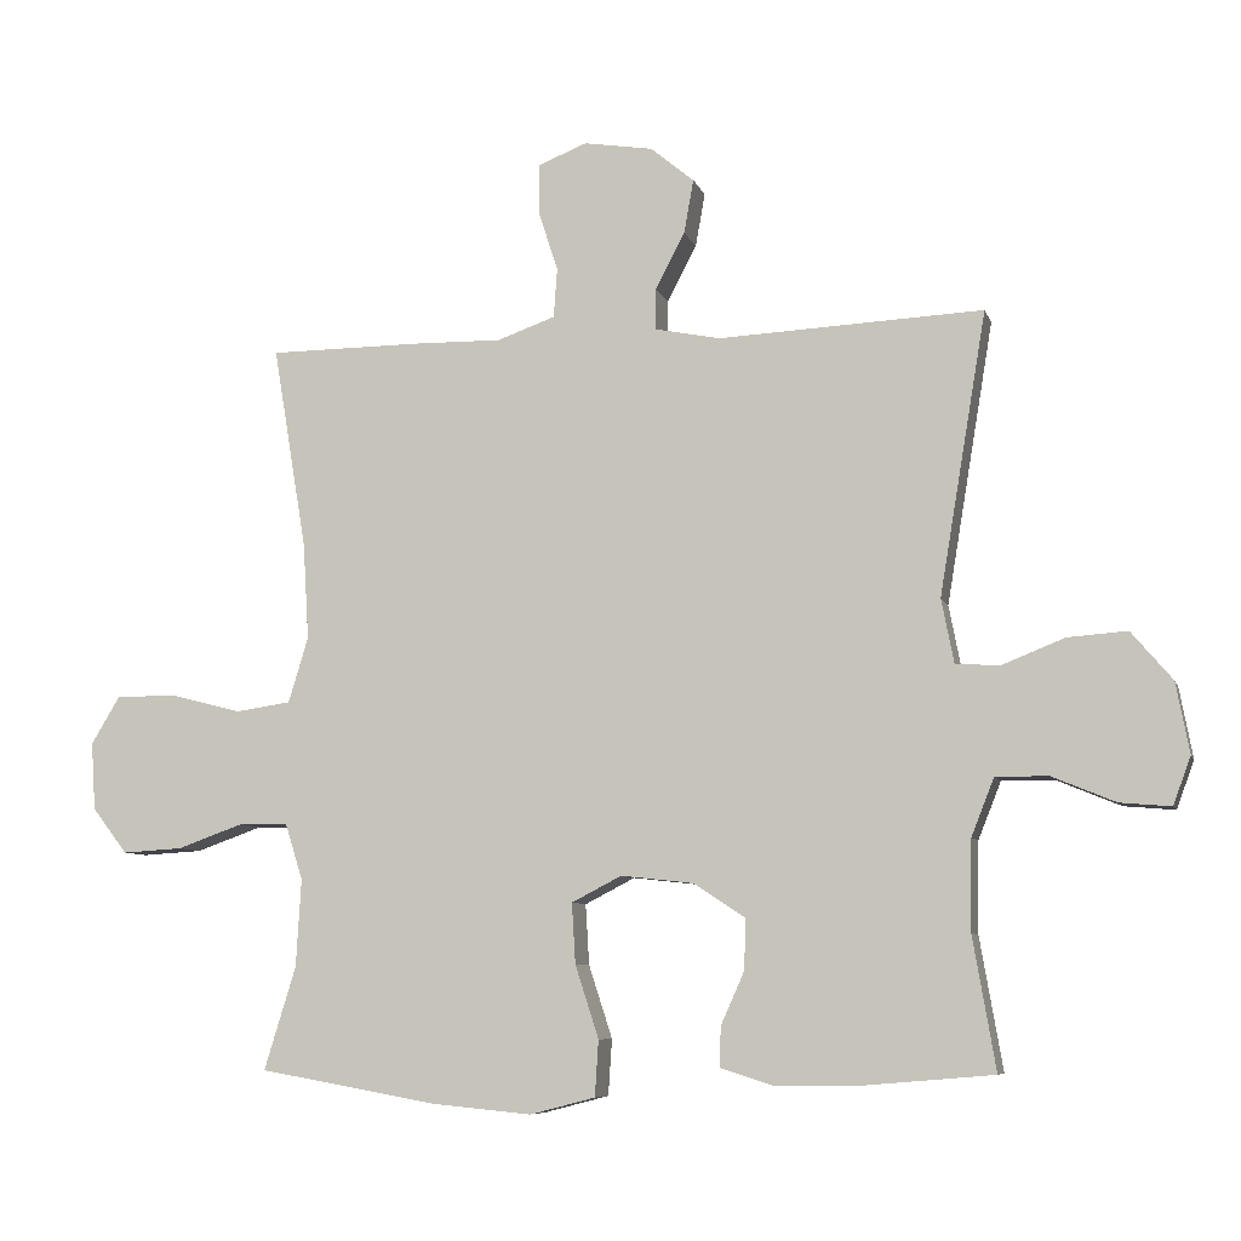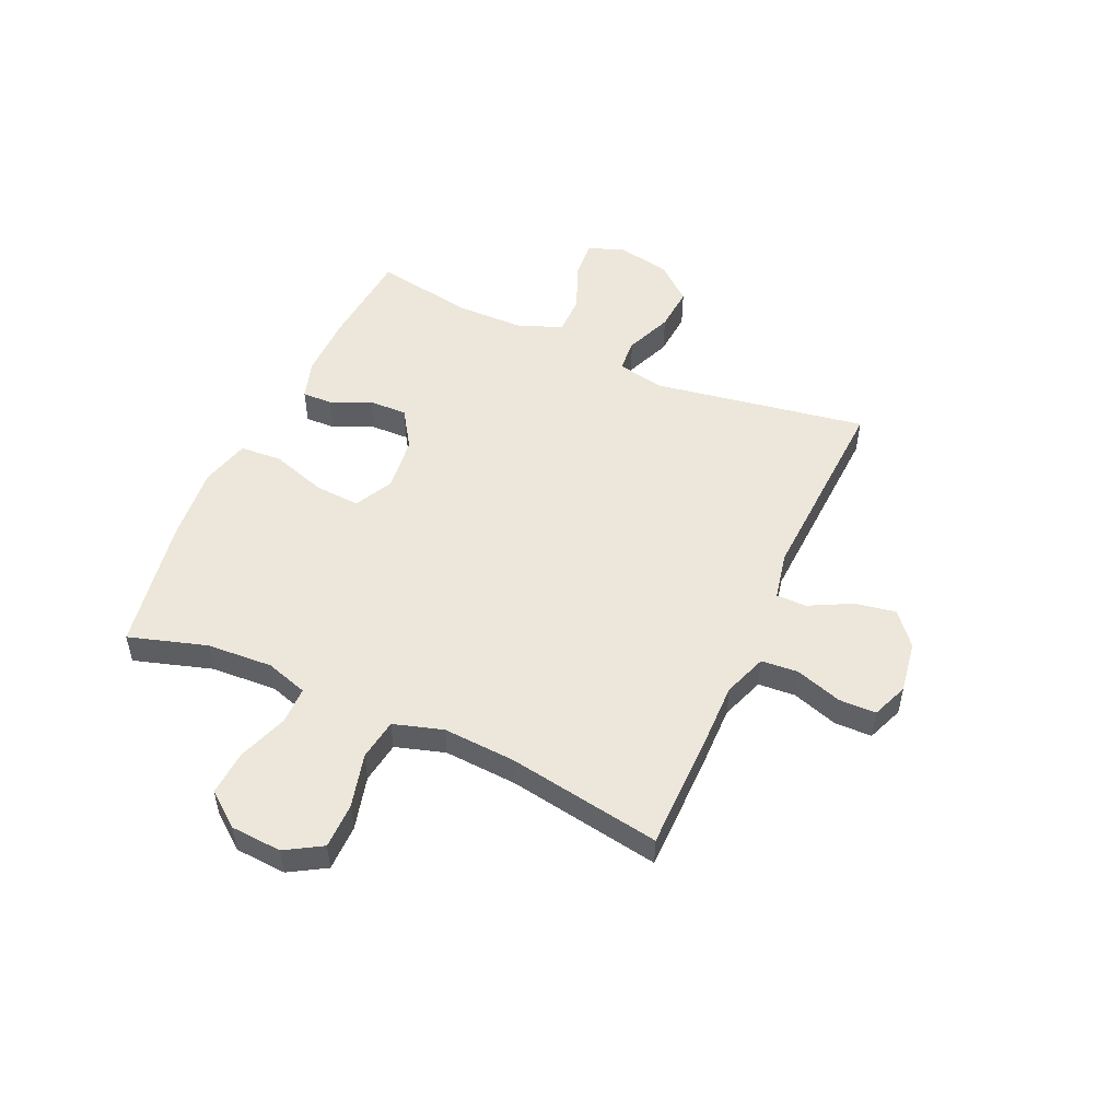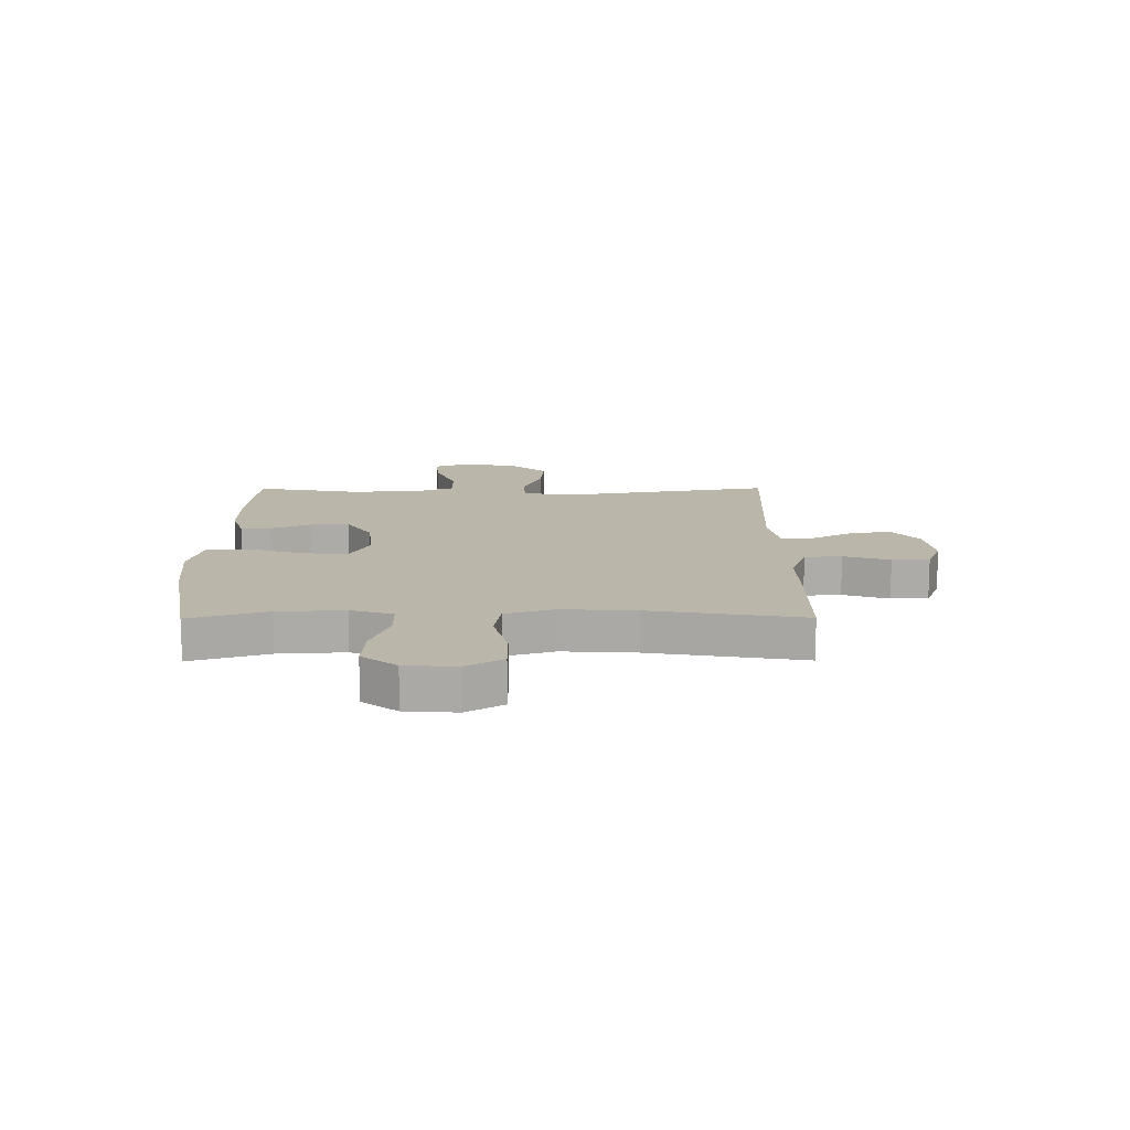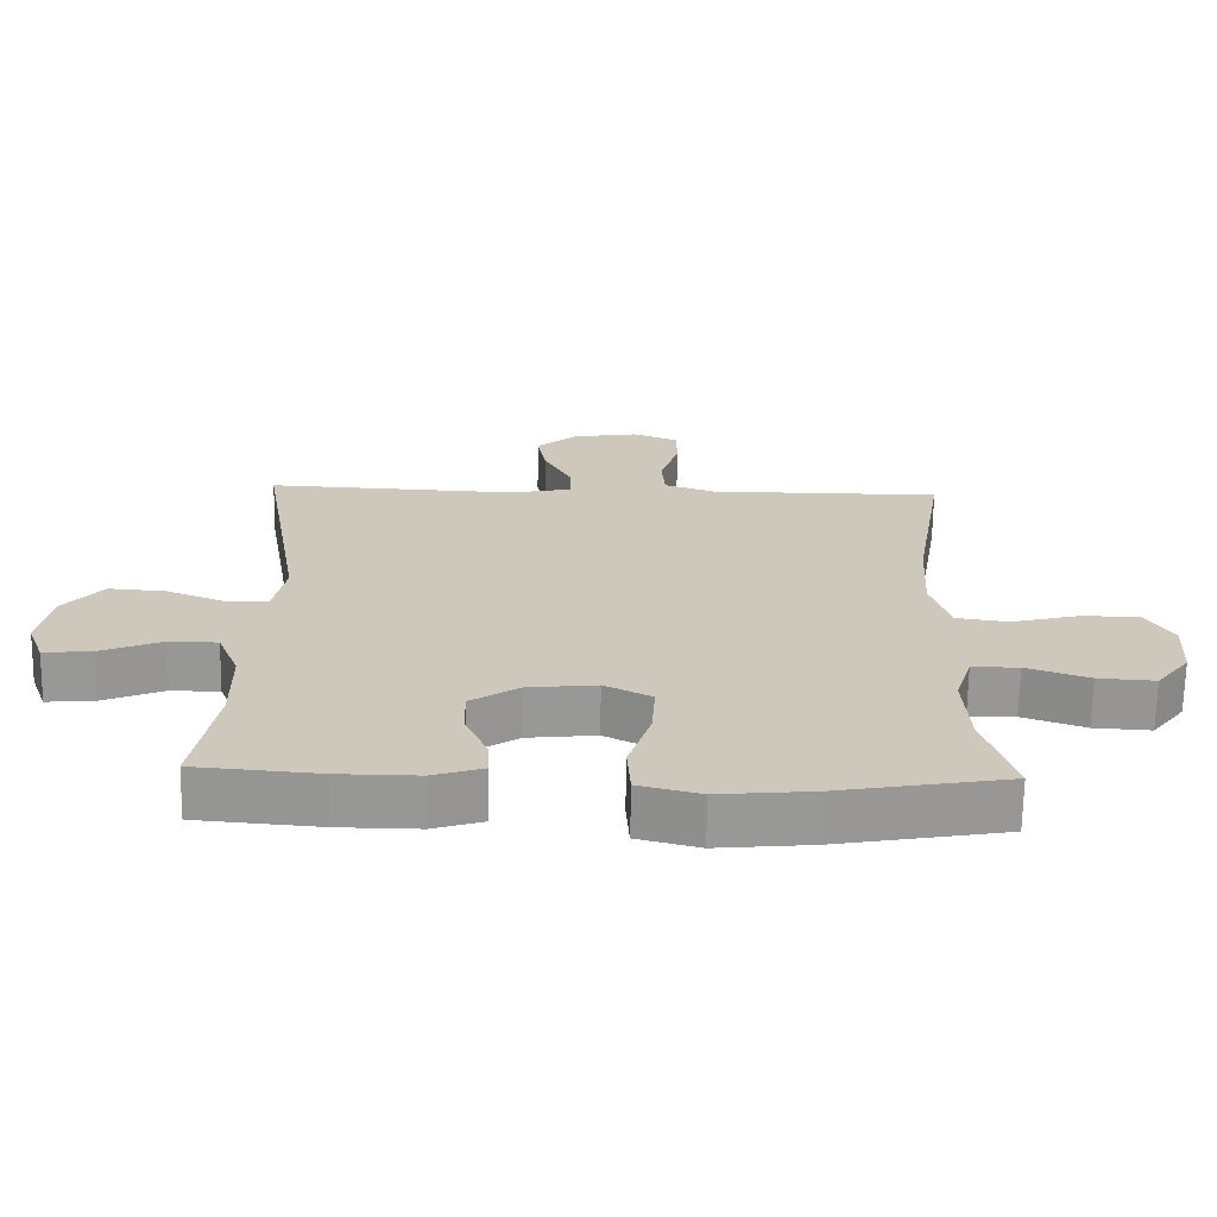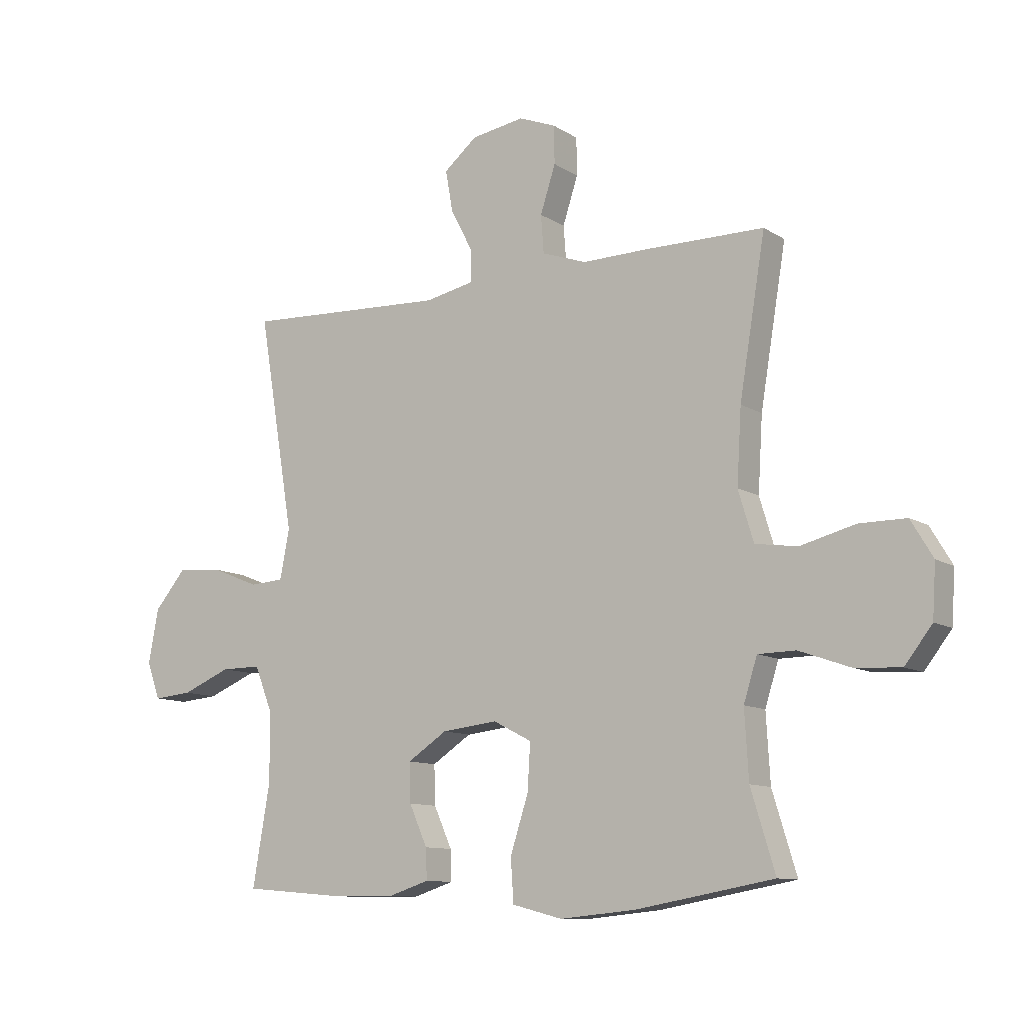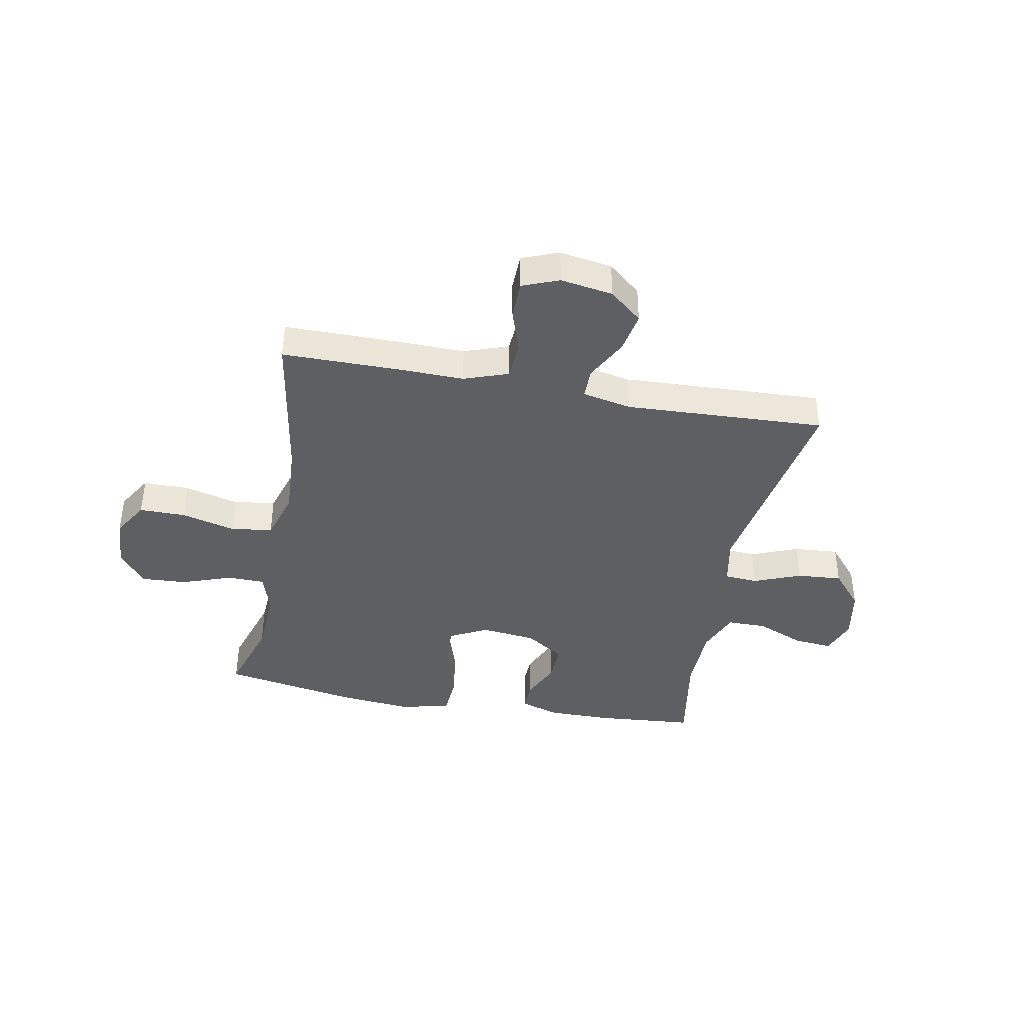
<metadata>
{"format":"obj","ext":"obj","renderer":"f3d","projection":"perspective","resolution":1024,"background":"white","views":[{"elev":-7.6,"azim":14.6,"up":"+Z"},{"elev":51.4,"azim":-65.7,"up":"+Y"},{"elev":13.8,"azim":-90.3,"up":"+Y"},{"elev":-68.1,"azim":179.1,"up":"+Z"},{"elev":-10.6,"azim":-146.4,"up":"+Z"},{"elev":-40.1,"azim":-10.8,"up":"+Y"}]}
</metadata>
<code>
v -0.5 0.07 0.5
v -0.292 0.07 0.501
v -0.172 0.07 0.499
v -0.093 0.07 0.527
v -0.088 0.07 0.594
v -0.115 0.07 0.677
v -0.114 0.07 0.744
v -0.048 0.07 0.77
v 0.046 0.07 0.755
v 0.105 0.07 0.706
v 0.092 0.07 0.633
v 0.052 0.07 0.556
v 0.052 0.07 0.501
v 0.14 0.07 0.483
v 0.5 0.07 0.5
v 0.436 0.07 0.117
v 0.453 0.07 0.03
v 0.513 0.07 0.026
v 0.598 0.07 0.06
v 0.679 0.07 0.066
v 0.735 0.07 0
v 0.753 0.07 -0.096
v 0.729 0.07 -0.161
v 0.66 0.07 -0.155
v 0.573 0.07 -0.119
v 0.502 0.07 -0.119
v 0.471 0.07 -0.197
v 0.469 0.07 -0.32
v 0.5 0.07 -0.5
v 0.323 0.07 -0.515
v 0.208 0.07 -0.516
v 0.136 0.07 -0.493
v 0.138 0.07 -0.439
v 0.17 0.07 -0.367
v 0.172 0.07 -0.298
v 0.102 0.07 -0.252
v 0.003 0.07 -0.241
v -0.065 0.07 -0.276
v -0.06 0.07 -0.358
v -0.028 0.07 -0.457
v -0.033 0.07 -0.533
v -0.122 0.07 -0.556
v -0.258 0.07 -0.543
v -0.5 0.07 -0.5
v -0.457 0.07 -0.36
v -0.45 0.07 -0.241
v -0.474 0.07 -0.165
v -0.541 0.07 -0.164
v -0.631 0.07 -0.196
v -0.713 0.07 -0.201
v -0.761 0.07 -0.139
v -0.767 0.07 -0.047
v -0.728 0.07 0.018
v -0.645 0.07 0.018
v -0.548 0.07 -0.007
v -0.473 0.07 0.004
v -0.446 0.07 0.093
v -0.454 0.07 0.224
v -0.5 0 0.5
v -0.292 0 0.501
v -0.172 0 0.499
v -0.093 0 0.527
v -0.088 0 0.594
v -0.115 0 0.677
v -0.114 0 0.744
v -0.048 0 0.77
v 0.046 0 0.755
v 0.105 0 0.706
v 0.092 0 0.633
v 0.052 0 0.556
v 0.052 0 0.501
v 0.14 0 0.483
v 0.5 0 0.5
v 0.436 0 0.117
v 0.453 0 0.03
v 0.513 0 0.026
v 0.598 0 0.06
v 0.679 0 0.066
v 0.735 0 0
v 0.753 0 -0.096
v 0.729 0 -0.161
v 0.66 0 -0.155
v 0.573 0 -0.119
v 0.502 0 -0.119
v 0.471 0 -0.197
v 0.469 0 -0.32
v 0.5 0 -0.5
v 0.323 0 -0.515
v 0.208 0 -0.516
v 0.136 0 -0.493
v 0.138 0 -0.439
v 0.17 0 -0.367
v 0.172 0 -0.298
v 0.102 0 -0.252
v 0.003 0 -0.241
v -0.065 0 -0.276
v -0.06 0 -0.358
v -0.028 0 -0.457
v -0.033 0 -0.533
v -0.122 0 -0.556
v -0.258 0 -0.543
v -0.5 0 -0.5
v -0.457 0 -0.36
v -0.45 0 -0.241
v -0.474 0 -0.165
v -0.541 0 -0.164
v -0.631 0 -0.196
v -0.713 0 -0.201
v -0.761 0 -0.139
v -0.767 0 -0.047
v -0.728 0 0.018
v -0.645 0 0.018
v -0.548 0 -0.007
v -0.473 0 0.004
v -0.446 0 0.093
v -0.454 0 0.224
f 52 53 54 55
f 52 55 56
f 51 52 56
f 48 49 50 51
f 47 48 51 56
f 46 47 56 57
f 42 43 44 45
f 42 45 46
f 39 40 41 42
f 38 39 42 46
f 37 38 46 57
f 31 32 33 34
f 31 34 35
f 28 29 30 31
f 27 28 31 35
f 26 27 35 36
f 22 23 24 25
f 22 25 26
f 21 22 26
f 18 19 20 21
f 17 18 21 26
f 14 15 16
f 13 14 16 17
f 9 10 11 12
f 9 12 13
f 8 9 13
f 5 6 7 8
f 4 5 8 13
f 3 4 13 17
f 58 1 2 3
f 36 37 57 58
f 26 36 58
f 3 17 26 58
f 113 112 111 110
f 114 113 110
f 114 110 109
f 109 108 107 106
f 114 109 106 105
f 115 114 105 104
f 103 102 101 100
f 104 103 100
f 100 99 98 97
f 104 100 97 96
f 115 104 96 95
f 92 91 90 89
f 93 92 89
f 89 88 87 86
f 93 89 86 85
f 94 93 85 84
f 83 82 81 80
f 84 83 80
f 84 80 79
f 79 78 77 76
f 84 79 76 75
f 74 73 72
f 75 74 72 71
f 70 69 68 67
f 71 70 67
f 71 67 66
f 66 65 64 63
f 71 66 63 62
f 75 71 62 61
f 61 60 59 116
f 116 115 95 94
f 116 94 84
f 116 84 75 61
f 1 59 60 2
f 2 60 61 3
f 3 61 62 4
f 4 62 63 5
f 5 63 64 6
f 6 64 65 7
f 7 65 66 8
f 8 66 67 9
f 9 67 68 10
f 10 68 69 11
f 11 69 70 12
f 12 70 71 13
f 13 71 72 14
f 14 72 73 15
f 15 73 74 16
f 16 74 75 17
f 17 75 76 18
f 18 76 77 19
f 19 77 78 20
f 20 78 79 21
f 21 79 80 22
f 22 80 81 23
f 23 81 82 24
f 24 82 83 25
f 25 83 84 26
f 26 84 85 27
f 27 85 86 28
f 28 86 87 29
f 29 87 88 30
f 30 88 89 31
f 31 89 90 32
f 32 90 91 33
f 33 91 92 34
f 34 92 93 35
f 35 93 94 36
f 36 94 95 37
f 37 95 96 38
f 38 96 97 39
f 39 97 98 40
f 40 98 99 41
f 41 99 100 42
f 42 100 101 43
f 43 101 102 44
f 44 102 103 45
f 45 103 104 46
f 46 104 105 47
f 47 105 106 48
f 48 106 107 49
f 49 107 108 50
f 50 108 109 51
f 51 109 110 52
f 52 110 111 53
f 53 111 112 54
f 54 112 113 55
f 55 113 114 56
f 56 114 115 57
f 57 115 116 58
f 58 116 59 1

</code>
